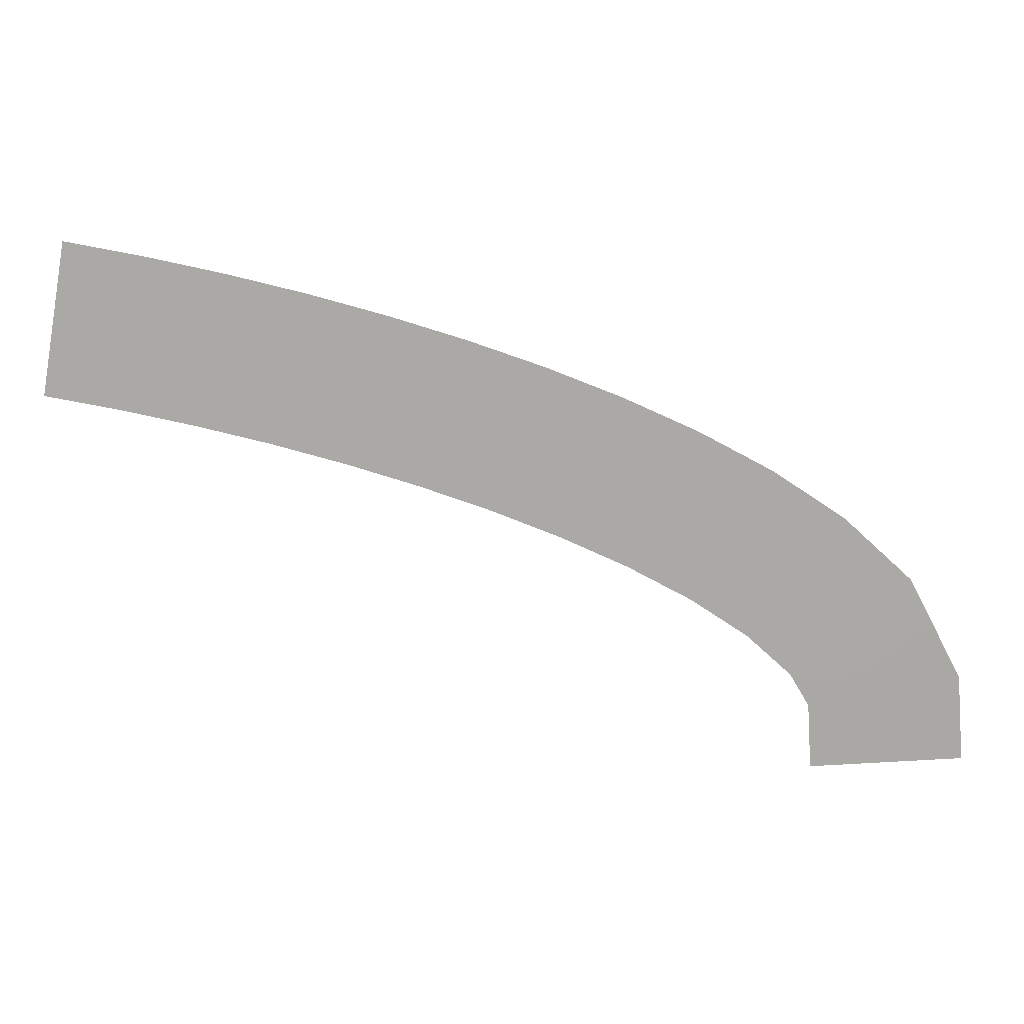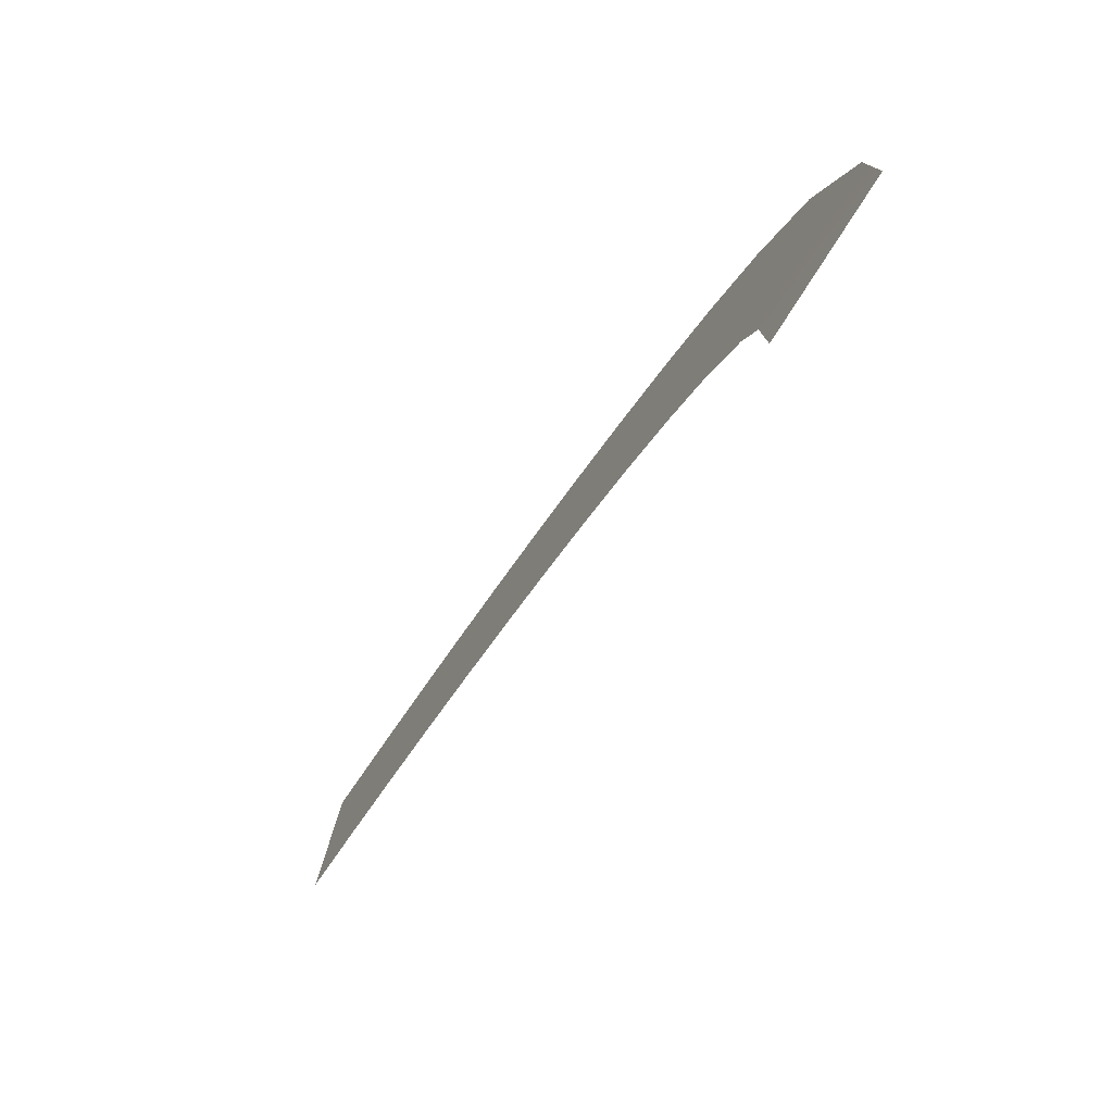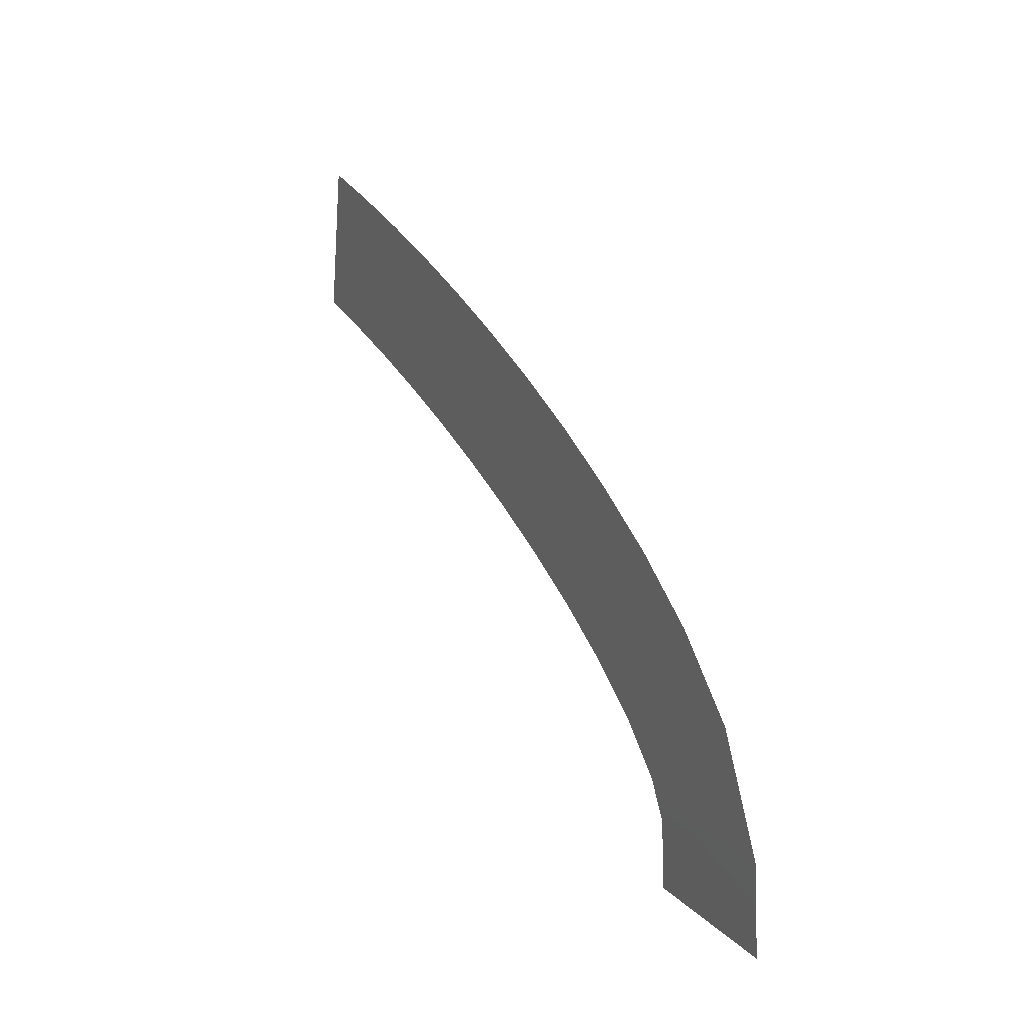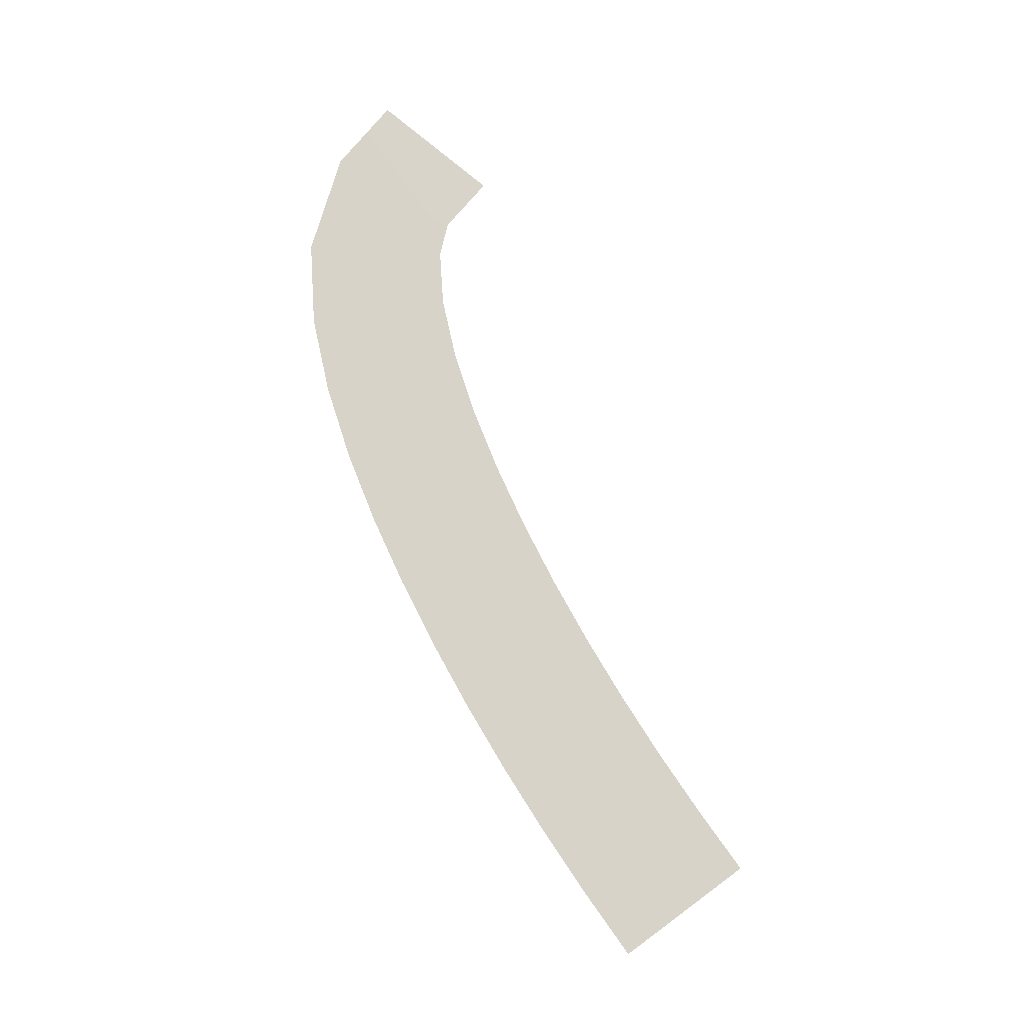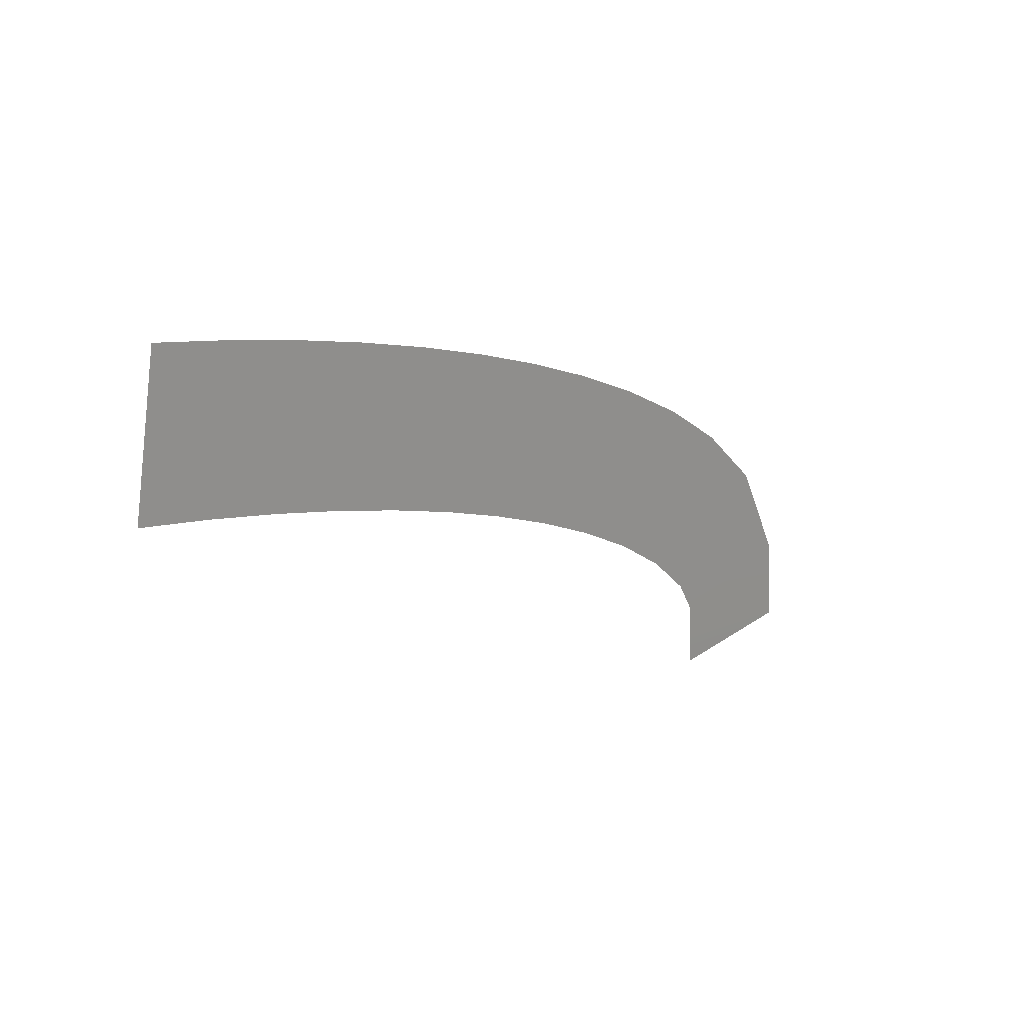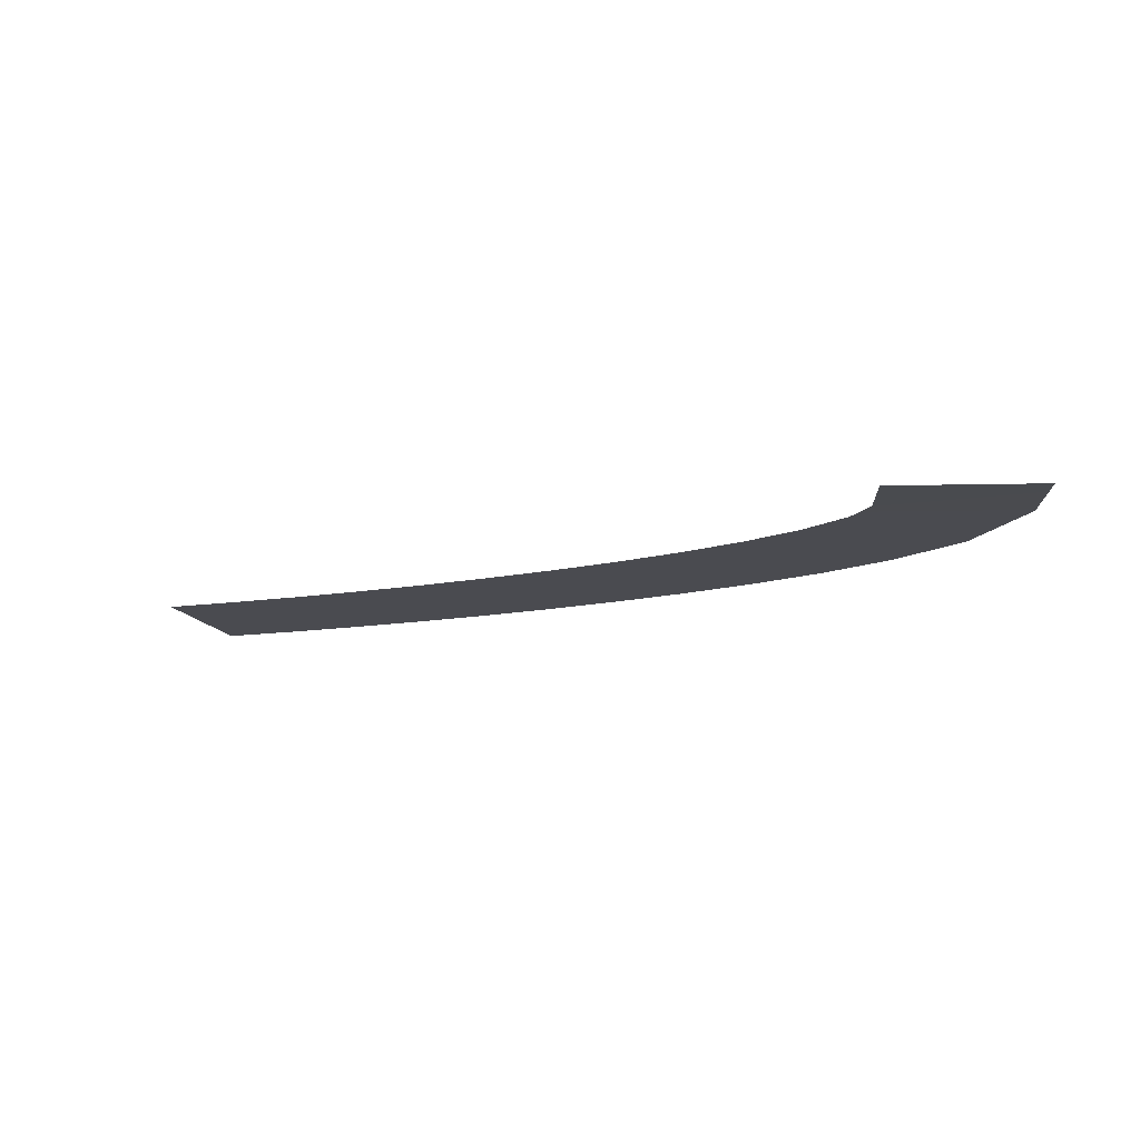
<metadata>
{"format":"obj","ext":"obj","renderer":"f3d","projection":"perspective","resolution":1024,"background":"white","views":[{"elev":14.6,"azim":-179.3,"up":"+Z"},{"elev":-72.0,"azim":-122.2,"up":"+Z"},{"elev":19.1,"azim":-116.8,"up":"+Z"},{"elev":76.0,"azim":43.9,"up":"+Y"},{"elev":20.9,"azim":131.9,"up":"+Z"},{"elev":-14.5,"azim":-173.8,"up":"+Y"}]}
</metadata>
<code>
g RoadCut14
v -821.5 0 78.77
v -821.5 0 78.77
v -831.5 0 79.39
v -831.5 0 79.39
v -821.2 0.03 83.06
v -821.2 0.03 83.06
v -831 0.03 85.08
v -831 0.03 85.08
v -819.9 0.03 85.2
v -819.9 0.03 85.2
v -827.5 0.03 91.72
v -827.5 0.03 91.72
v -817 0.03 87.85
v -817 0.03 87.85
v -823.1 0.03 95.83
v -823.1 0.03 95.83
v -813.3 0.03 90.3
v -813.3 0.03 90.3
v -818.4 0.03 98.93
v -818.4 0.03 98.93
v -809.2 0.03 92.51
v -809.2 0.03 92.51
v -813.6 0.03 101.5
v -813.6 0.03 101.5
v -804.8 0.03 94.47
v -804.8 0.03 94.47
v -808.7 0.03 103.7
v -808.7 0.03 103.7
v -800.3 0.03 96.24
v -800.3 0.03 96.24
v -803.8 0.03 105.6
v -803.8 0.03 105.6
v -795.8 0.03 97.83
v -795.8 0.03 97.83
v -798.9 0.03 107.3
v -798.9 0.03 107.3
v -791.1 0.03 99.27
v -791.1 0.03 99.27
v -793.9 0.03 108.9
v -793.9 0.03 108.9
v -786.3 0.03 100.6
v -786.3 0.03 100.6
v -788.9 0.03 110.3
v -788.9 0.03 110.3
v -781.6 0.03 101.7
v -781.6 0.03 101.7
v -783.8 0.03 111.5
v -783.8 0.03 111.5
v -776.7 0.03 102.8
v -776.7 0.03 102.8
v -778.7 0.03 112.6
v -778.7 0.03 112.6
v -771.9 0.03 103.7
v -771.9 0.03 103.7
v -773.6 0.03 113.6
v -773.6 0.03 113.6
f 5 1 3
f 7 5 3
f 9 5 7
f 11 9 7
f 13 9 11
f 15 13 11
f 17 13 15
f 19 17 15
f 21 17 19
f 23 21 19
f 25 21 23
f 27 25 23
f 29 25 27
f 31 29 27
f 33 29 31
f 35 33 31
f 37 33 35
f 39 37 35
f 41 37 39
f 43 41 39
f 45 41 43
f 47 45 43
f 49 45 47
f 51 49 47
f 53 49 51
f 55 53 51

</code>
